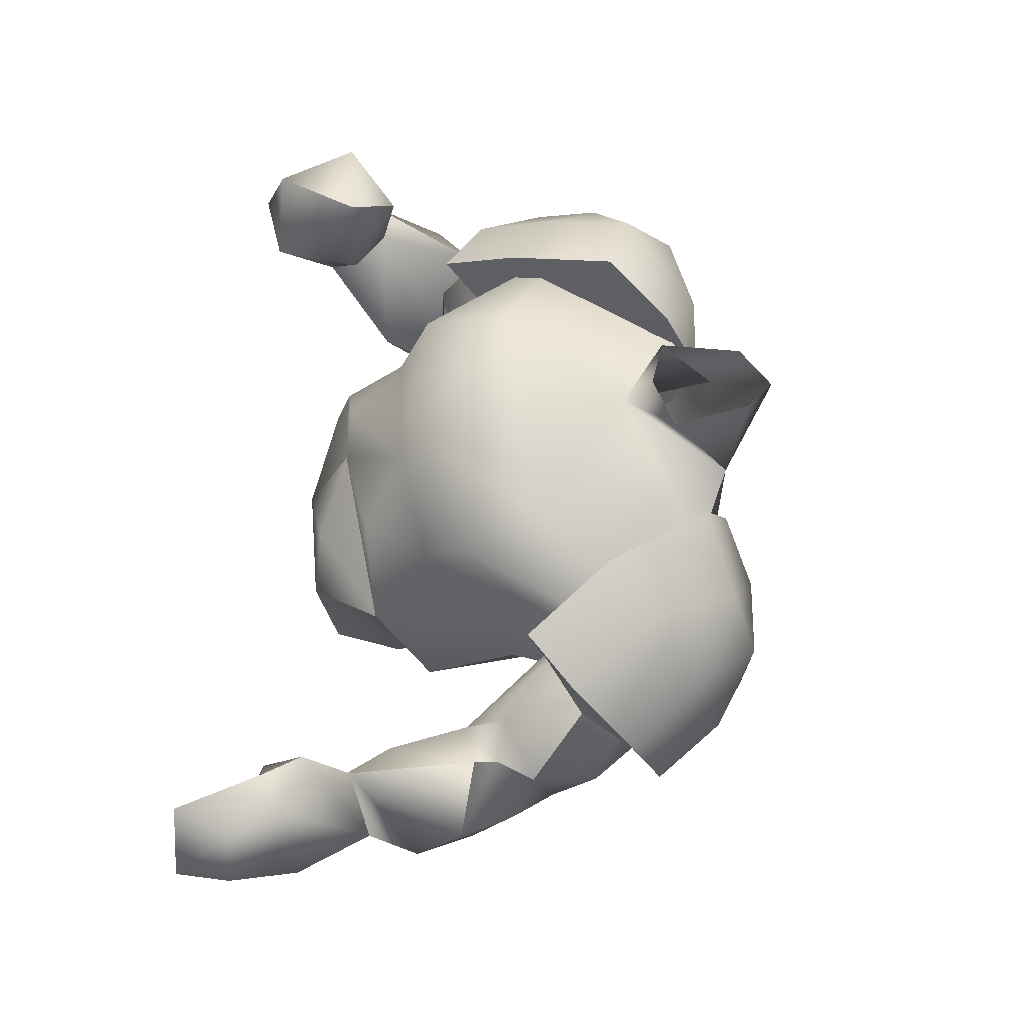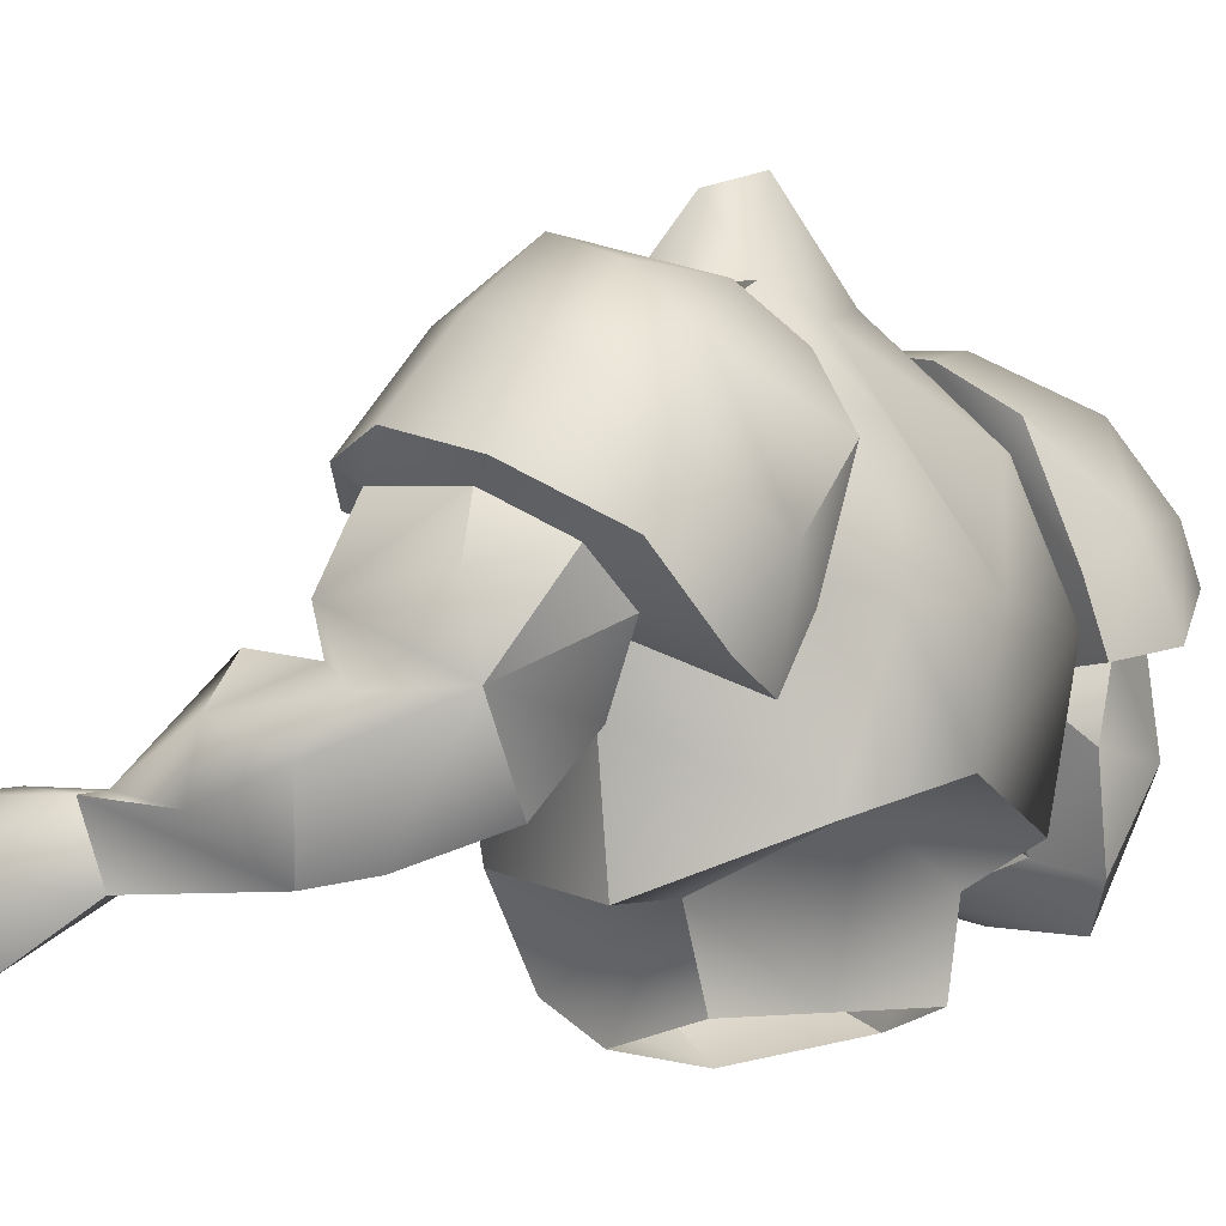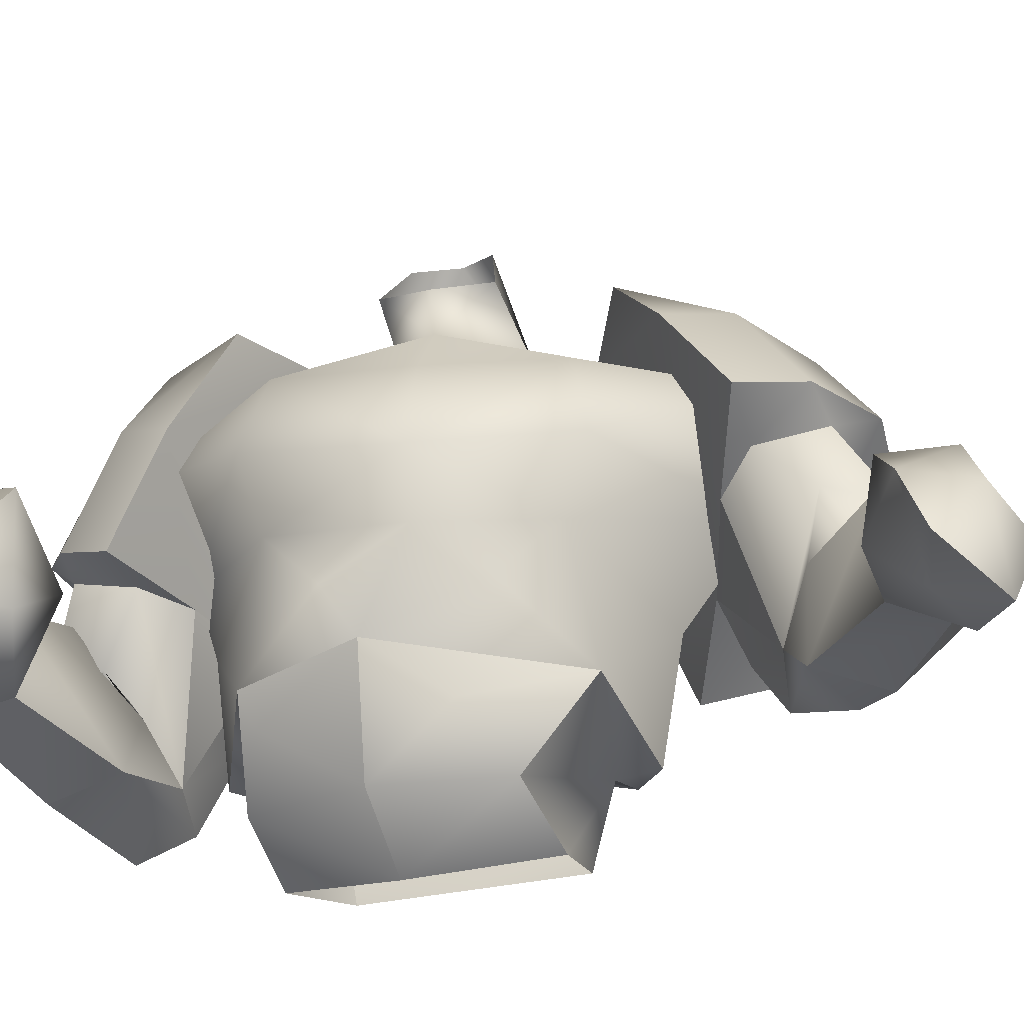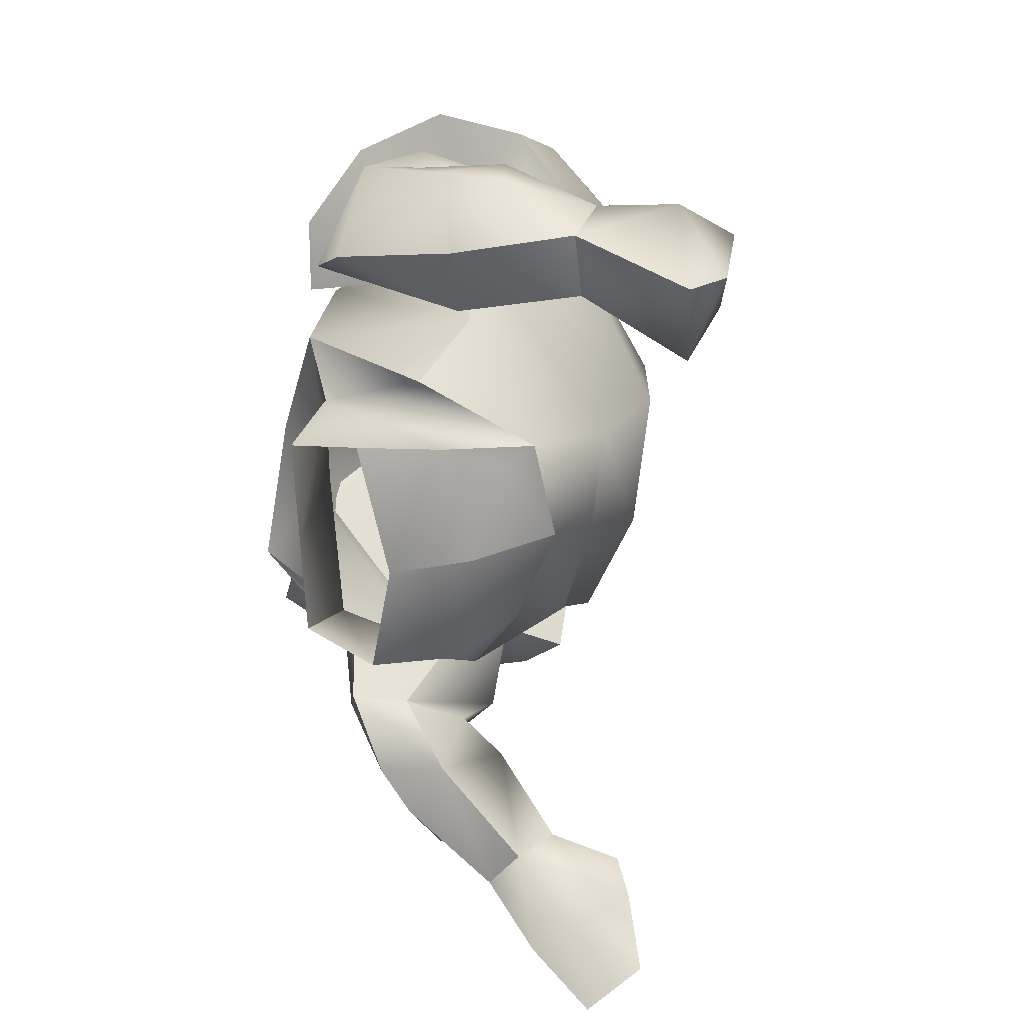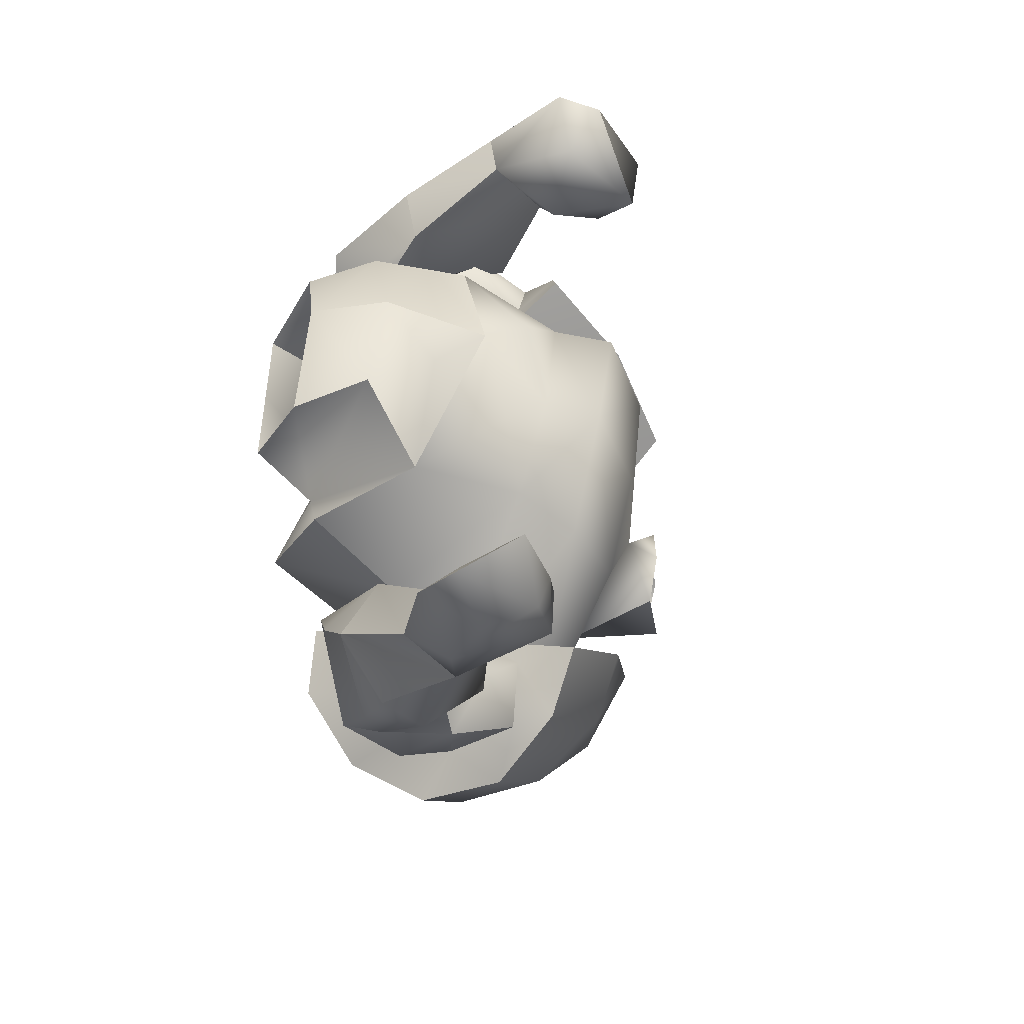
<metadata>
{"format":"obj","ext":"obj","renderer":"f3d","projection":"perspective","resolution":1024,"background":"white","views":[{"elev":-34.9,"azim":129.0,"up":"+Z"},{"elev":-7.1,"azim":-132.2,"up":"+Y"},{"elev":-29.7,"azim":111.9,"up":"+Y"},{"elev":30.1,"azim":23.3,"up":"+Z"},{"elev":-47.2,"azim":45.7,"up":"+Z"}]}
</metadata>
<code>
o u_rarm
v -2.22 6.22 12.52
v -2.938 10 10.98
v -3.579 8.938 8.999
v 1.936 8.485 7.718
v -0.4704 3.61 9.109
v -1.688 8.235 7.093
v 2.577 6.516 12.34
v 3.311 9.438 11.31
v 0.09275 10.33 11.5
v -3.579 8.938 8.999
v -1.688 8.235 7.093
v -3.485 6.314 8.437
v 7.592 3.078 12.55
v 7.811 3.234 10.22
v 11.89 3.078 11.25
v 11.67 3.843 8.125
v 8.795 5.766 8.297
v 11.51 7.906 8.484
v 9.217 8.219 10.02
v 3.311 1.938 11.59
v 1.717 4.329 13.53
v -1.017 1.532 10.89
v -2.22 6.22 12.52
v 0.4515 5.657 13.08
v 2.186 6.11 10.87
v -2.627 2.954 9.687
v 3.483 7.797 11.14
v 3.655 6.032 13.56
v 4.467 4.047 13.73
v 3.311 1.938 11.59
v 7.592 3.078 12.55
v 7.576 6.156 10.52
v 7.42 5.594 12.7
v 9.217 8.219 10.02
v 10.09 6.922 12.7
v 7.592 3.078 12.55
v 11.89 3.078 11.25
v 12.69 4.75 11.16
v 11.86 8.078 11.36
v 11.51 7.906 8.484
v 7.42 5.594 12.7
v 7.576 6.156 10.52
v 3.483 7.797 11.14
v 2.03 4.938 9.25
v 3.279 2.594 9.078
v -0.4704 3.61 9.109
v 7.811 3.234 10.22
v 2.186 6.11 10.87
v 3.436 6.078 9.937
v -0.4704 3.61 9.109
v 3.639 8.656 8.859
v 1.936 8.485 7.718
v -1.688 8.235 7.093
v -3.579 8.938 8.999
v -5.876 8.157 6.031
v -6.141 8.751 8.687
v -4.657 10.61 11.31
v -2.938 10 10.98
v -1.329 11.08 13.14
v 0.09275 10.33 11.5
v 2.202 10.86 12.89
v 3.311 9.438 11.31
v 4.921 9.641 10.91
v 3.639 8.656 8.859
v 6.092 8.625 8.594
v 1.936 8.485 7.718
v 2.577 6.516 12.34
v 3.311 9.438 11.31
v 4.703 16.48 5.281
v 6.187 12.5 6.719
v 1.188 16.87 4.219
v -5.594 10.42 5.39
v -1.688 8.235 7.093
v -5.876 8.157 6.031
v 6.092 8.625 8.594
v 6.187 12.5 6.719
v 4.921 9.641 10.91
v 5.046 13.5 9.016
v 4.703 16.48 5.281
v 3.156 16.48 8.5
v 1.188 16.87 4.219
v -0.8749 16.91 6.453
v -1.953 16.14 3.969
v -4.469 14.44 4.515
v -0.4704 3.61 9.109
v 3.279 2.594 9.078
v -2.627 2.954 9.687
v -1.017 1.532 10.89
v 3.311 1.938 11.59
v 7.42 5.594 12.7
v 0.09275 10.33 11.5
v -0.7669 8.36 12.62
v -2.938 10 10.98
v 0.09275 10.33 11.5
v 7.576 6.156 10.52
v 12.69 4.75 11.16
v -1.688 8.235 7.093
v -3.485 6.314 8.437
v -2.627 2.954 9.687
v -3.579 8.938 8.999
v 7.811 3.234 10.22
v 3.311 1.938 11.59
v 7.592 3.078 12.55
v -1.953 16.14 3.969
v -4.469 14.44 4.515
v -4.469 14.44 4.515
v -5.594 10.42 5.39
v -5.875 11.67 7.359
v -5.876 8.157 6.031
v -6.141 8.751 8.687
v -4.782 12.36 10.36
v -4.657 10.61 11.31
v -1.329 11.08 13.14
v 6.092 8.625 8.594
v 1.936 8.485 7.718
v -3.031 15.22 9.5
v -0.1252 16.33 9.625
v -1.219 13.98 11.8
v 2.296 14 11.27
v 2.202 10.86 12.89
f 1 2 3
f 4 5 6
f 7 8 9
f 10 11 12
f 13 14 15
f 14 16 15
f 14 17 16
f 17 18 16
f 17 19 18
f 20 21 22
f 21 23 22
f 21 24 23
f 24 7 23
f 24 25 7
f 23 26 22
f 25 24 27
f 24 28 27
f 24 21 28
f 21 29 28
f 21 30 29
f 30 31 29
f 32 33 34
f 33 35 34
f 33 36 35
f 36 37 35
f 37 38 35
f 38 39 35
f 38 40 39
f 40 34 39
f 34 35 39
f 41 42 43
f 42 44 43
f 42 45 44
f 45 46 44
f 42 47 45
f 43 44 48
f 44 49 48
f 44 50 49
f 50 51 49
f 50 52 51
f 53 54 55
f 54 56 55
f 54 57 56
f 54 58 57
f 58 59 57
f 58 60 59
f 60 61 59
f 60 62 61
f 62 63 61
f 62 64 63
f 64 65 63
f 64 66 65
f 48 49 67
f 49 68 67
f 49 51 68
f 69 70 71
f 70 72 71
f 70 73 72
f 73 74 72
f 75 76 77
f 76 78 77
f 76 79 78
f 79 80 78
f 79 81 80
f 81 82 80
f 81 83 82
f 83 84 82
f 85 86 87
f 86 88 87
f 86 89 88
f 31 90 29
f 90 28 29
f 90 27 28
f 91 92 7
f 92 23 7
f 92 93 23
f 92 94 93
f 19 17 95
f 17 14 95
f 18 96 16
f 96 15 16
f 97 5 98
f 5 87 98
f 99 1 12
f 1 100 12
f 86 101 102
f 101 103 102
f 71 72 104
f 72 105 104
f 106 107 108
f 107 109 108
f 109 110 108
f 110 111 108
f 110 112 111
f 112 113 111
f 114 115 70
f 115 73 70
f 84 108 116
f 108 111 116
f 84 116 82
f 116 117 82
f 116 118 117
f 118 119 117
f 118 120 119
f 120 77 119
f 120 118 113
f 118 111 113
f 118 116 111
f 82 117 80
f 117 119 80
f 80 119 78
f 119 77 78
o u_larm
v -5.311 9.593 -11.11
v -3.952 6.406 -12.81
v -5.108 8.203 -9.234
v -0.3585 4.703 -10.55
v 0.4069 9.672 -9.062
v -2.718 8.062 -7.844
v 0.5168 11.37 -12.65
v 0.06403 8.562 -14.45
v -2.748 11.05 -12.09
v -2.718 8.062 -7.844
v -5.108 8.203 -9.234
v -3.358 5.875 -8.671
v 0.4069 9.672 -9.062
v 1.61 10.56 -10.45
v 3.938 11.39 -10.64
v 1.97 12.12 -12.51
v 0.5168 11.37 -12.65
v -1.326 12.42 -13.75
v -2.748 11.05 -12.09
v -4.701 11.36 -13.31
v -5.311 9.593 -11.11
v -7.17 9.562 -11.02
v -5.108 8.203 -9.234
v -7.326 7.078 -8.485
v -6.264 6.375 -6.063
v -2.718 8.062 -7.844
v 4.876 4.281 -17.42
v 1.533 3.797 -16.79
v 6.438 4.578 -15.47
v 1.345 5.937 -16.51
v -0.6703 4.797 -15.47
v -1.686 6.343 -14.59
v -3.952 6.406 -12.81
v -3.514 9 -13.09
v -2.748 11.05 -12.09
v 2.688 7.687 -14.45
v 0.4069 9.672 -9.062
v -0.3585 4.703 -10.55
v 1.61 10.56 -10.45
v 1.907 8.594 -12.56
v 1.548 6.297 -11.94
v 0.7825 7.281 -13.51
v 6.438 4.578 -15.47
v 5.813 2.329 -15.17
v 2.204 2.703 -11.95
v -0.3585 4.703 -10.55
v 0.5168 11.37 -12.65
v 0.06403 8.562 -14.45
v 0.766 17.91 -5.922
v -2.312 16.89 -4.173
v 3.141 14.86 -8.218
v -6.624 8.531 -5.126
v -4.905 15.03 -3.486
v -6.764 12.59 -3.829
v 3.938 11.39 -10.64
v 1.97 12.12 -12.51
v 3.141 14.86 -8.218
v 1.251 15.56 -10.08
v -1.905 15.25 -11.69
v -1.343 17.62 -8.75
v -4.592 16.37 -9.266
v -4.749 16.36 -5.969
v -6.842 14.28 -8.797
v -6.764 12.59 -3.829
v -7.748 9.765 -6.782
v -6.264 6.375 -6.063
v -2.718 8.062 -7.844
v 0.4069 9.672 -9.062
v 3.938 11.39 -10.64
v 0.7825 7.281 -13.51
v 2.688 7.687 -14.45
v -1.326 12.42 -13.75
v -5.279 13.98 -11.56
v -4.701 11.36 -13.31
v -7.654 11.08 -9.782
v -7.17 9.562 -11.02
v -7.326 7.078 -8.485
v -6.264 6.375 -6.063
v 0.9698 2.062 -14.14
v 2.204 2.703 -11.95
v -0.4833 2.422 -12.7
v -2.312 3.594 -10.11
v -0.3585 4.703 -10.55
v 4.626 2.016 -16.7
v 7.391 0.1726 -17.92
v 5.813 2.329 -15.17
v 8.672 0.8913 -17.11
v 10.14 -0.6243 -19.5
v 11.84 0.8443 -17.92
v 10.22 3.672 -16.76
v 8.907 2.375 -15.42
v 9.282 4.797 -16
v 6.438 4.578 -15.47
v 4.626 2.016 -16.7
v 0.9698 2.062 -14.14
v 4.876 4.281 -17.42
v 6.438 4.578 -15.47
v 9.282 4.797 -16
v 4.876 4.281 -17.42
v 9.485 4.453 -18.36
v 10.22 3.672 -16.76
v 10.63 2.672 -19.14
v 11.84 0.8443 -17.92
v 10.14 -0.6243 -19.5
v 0.9698 2.062 -14.14
v -0.4833 2.422 -12.7
v -2.312 3.594 -10.11
v -5.311 9.593 -11.11
v -2.748 11.05 -12.09
v -2.718 8.062 -7.844
v -3.358 5.875 -8.671
v -2.312 3.594 -10.11
v -5.108 8.203 -9.234
v 0.9698 2.062 -14.14
v 4.626 2.016 -16.7
v 5.813 2.329 -15.17
v -6.624 8.531 -5.126
v -6.764 12.59 -3.829
v -4.905 15.03 -3.486
v -2.312 16.89 -4.173
v 0.766 17.91 -5.922
v 7.391 0.1726 -17.92
v 9.266 1.359 -20.04
v 6.719 2.375 -19.07
v 4.626 2.016 -16.7
f 121 122 123
f 124 125 126
f 127 128 129
f 130 131 132
f 133 134 135
f 134 136 135
f 134 137 136
f 137 138 136
f 137 139 138
f 139 140 138
f 139 141 140
f 141 142 140
f 141 143 142
f 143 144 142
f 143 145 144
f 143 146 145
f 147 148 149
f 148 150 149
f 148 151 150
f 151 152 150
f 151 153 152
f 153 128 152
f 153 154 128
f 154 155 128
f 150 156 149
f 157 158 159
f 158 160 159
f 158 161 160
f 161 162 160
f 161 156 162
f 163 156 164
f 156 165 164
f 156 161 165
f 161 166 165
f 159 160 167
f 160 168 167
f 160 162 168
f 169 170 171
f 170 172 171
f 170 173 172
f 173 174 172
f 175 176 177
f 176 178 177
f 176 179 178
f 179 180 178
f 179 181 180
f 181 182 180
f 181 183 182
f 183 184 182
f 183 185 184
f 186 187 172
f 187 171 172
f 187 188 171
f 188 189 171
f 128 190 152
f 190 150 152
f 190 191 150
f 176 192 179
f 192 193 179
f 192 194 193
f 194 195 193
f 194 196 195
f 196 197 195
f 179 193 181
f 193 183 181
f 193 195 183
f 195 185 183
f 195 197 185
f 197 198 185
f 199 200 201
f 200 202 201
f 200 203 202
f 204 205 206
f 205 207 206
f 205 208 207
f 208 209 207
f 209 210 207
f 210 211 207
f 210 212 211
f 212 213 211
f 214 215 216
f 215 148 216
f 215 151 148
f 217 218 219
f 218 220 219
f 218 221 220
f 221 222 220
f 221 223 222
f 223 224 222
f 225 226 151
f 226 153 151
f 226 227 153
f 153 228 154
f 228 229 154
f 230 231 124
f 231 202 124
f 232 132 122
f 132 233 122
f 234 235 200
f 235 236 200
f 198 237 185
f 237 238 185
f 184 239 182
f 239 240 182
f 177 178 241
f 178 180 241
f 241 180 240
f 180 182 240
f 207 211 206
f 211 213 206
f 242 243 224
f 243 222 224
f 243 244 222
f 244 220 222
f 244 219 220
f 219 244 245
f 244 242 245
f 244 243 242
o u_torso
v 2.984 12.84 9.156
v -1.172 15.3 8.843
v -0.3601 10.48 8.922
v -5.077 15.25 -8.125
v -0.8269 14.05 -10.16
v -3.296 10.87 -9.312
v 1.906 2.031 6.203
v 6.109 3.078 3.891
v 1.952 6.531 6.828
v 7.296 7.25 2.704
v 7.796 5.047 0.6101
v 6.875 7.063 -1.749
v 6.719 3.734 -0.1563
v 6.641 5 -4.234
v 3.657 2.953 -6.343
v 5.235 7.141 -5.906
v -1.359 6.359 -7.172
v -3.296 10.87 -9.312
v -1.093 1.891 -6.5
v -0.3601 10.48 8.922
v 8.327 9.625 3.173
v 8 9 -2.03
v 6.89 12.94 2.907
v 6.375 12.66 -1.687
v 3.219 15.88 -0.8592
v 4.75 12.84 -6.046
v -2.14 15.67 -5.047
v -0.8269 14.05 -10.16
v -5.077 15.25 -8.125
v -1.093 1.891 -6.5
v -6.077 3.734 -3.985
v -1.359 6.359 -7.172
v -7.296 8.828 -3.048
v -5.687 5.141 1.265
v -6.578 9.359 1.437
v -5.172 8.937 5.78
v -4.36 13.55 3.874
v -2.36 13.5 7.39
v -1.125 17.33 2.062
v 0.0777 15.64 5.125
v -3.296 10.87 -9.312
v -5.359 13.31 -6.079
v -5.718 13.5 -1.813
v -1.797 17.36 -2.219
v -1.969 16.64 0.03092
v -0.3126 20.75 -0.297
v 0.9217 20.11 0.9999
v 3.062 17.77 1.156
v 1.906 2.031 6.203
v 1.952 6.531 6.828
v -3.641 3.875 6.187
v -0.3601 10.48 8.922
v -1.172 15.3 8.843
v 5.922 9.516 -6.859
v 1.343 -1.453 -4.406
v 4.203 -0.1562 -4.094
v 2.453 -1.937 0.2655
v 4.922 -0.03124 0.3278
v 5.984 1.703 -2.875
v 6.719 3.734 -0.1563
v 3.657 2.953 -6.343
v -2.281 -0.3906 3.844
v -2.312 2.5 4.375
v -2.047 -0.5625 -0.07805
v -3.313 4.328 -0.1562
v -3.641 3.875 6.187
v -5.687 5.141 1.265
v -1.172 15.3 8.843
v 2.984 12.84 9.156
v 0.0777 15.64 5.125
v -1.125 17.33 2.062
v 3.062 17.77 1.156
v 3.406 17.45 -0.7655
v 2.531 17.83 -2.609
v -1.797 17.36 -2.219
v -3.641 3.875 6.187
v -2.312 2.5 4.375
v 1.906 2.031 6.203
v 6.109 3.078 3.891
v 3.656 0.2187 4.625
v -1.813 -0.7344 -3.984
v -1.75 2.094 -4.781
v 1.343 -1.453 -4.406
v 4.203 -0.1562 -4.094
v 3.657 2.953 -6.343
v -5.077 15.25 -8.125
v -2.14 15.67 -5.047
v -2.281 -0.3906 3.844
v 0.8127 -1.031 4.719
v 0.8127 -1.031 4.719
v 3.656 0.2187 4.625
v 4.922 -0.03124 0.3278
v -1.813 -0.7344 -3.984
v -1.75 2.094 -4.781
v 0.7499 20.22 -1.781
v 2.531 17.83 -2.609
v -6.077 3.734 -3.985
v -1.093 1.891 -6.5
v -6.077 3.734 -3.985
v 5.594 1.969 3.484
v 6.109 3.078 3.891
v 6.719 3.734 -0.1563
f 246 247 248
f 249 250 251
f 252 253 254
f 253 255 254
f 253 256 255
f 256 257 255
f 256 258 257
f 258 259 257
f 258 260 259
f 260 261 259
f 260 262 261
f 262 263 261
f 256 253 258
f 260 264 262
f 254 255 265
f 255 266 265
f 255 267 266
f 267 268 266
f 267 269 268
f 269 270 268
f 269 271 270
f 271 272 270
f 271 273 272
f 273 274 272
f 275 276 277
f 276 278 277
f 276 279 278
f 279 280 278
f 279 281 280
f 281 282 280
f 281 283 282
f 283 284 282
f 283 285 284
f 277 278 286
f 278 287 286
f 278 288 287
f 288 289 287
f 288 290 289
f 290 291 289
f 290 284 291
f 284 292 291
f 284 293 292
f 294 295 296
f 295 281 296
f 295 297 281
f 297 283 281
f 297 298 283
f 298 285 283
f 281 279 296
f 259 261 257
f 261 267 257
f 261 299 267
f 299 271 267
f 299 273 271
f 267 255 257
f 271 269 267
f 300 301 302
f 301 303 302
f 301 304 303
f 304 305 303
f 304 306 305
f 304 301 306
f 284 290 282
f 290 280 282
f 290 288 280
f 288 278 280
f 307 308 309
f 308 310 309
f 308 311 310
f 311 312 310
f 313 314 315
f 314 268 315
f 314 266 268
f 314 265 266
f 268 270 315
f 270 316 315
f 270 317 316
f 317 270 318
f 270 319 318
f 270 320 319
f 270 272 320
f 321 322 323
f 322 324 323
f 322 325 324
f 326 327 328
f 327 329 328
f 327 330 329
f 286 287 331
f 287 332 331
f 287 289 332
f 333 334 322
f 334 325 322
f 335 302 336
f 302 337 336
f 338 309 339
f 309 310 339
f 291 340 289
f 340 341 289
f 273 299 263
f 299 261 263
f 342 343 327
f 343 330 327
f 312 344 310
f 344 339 310
f 336 345 346
f 345 347 346
f 345 337 347
f 345 336 337

</code>
